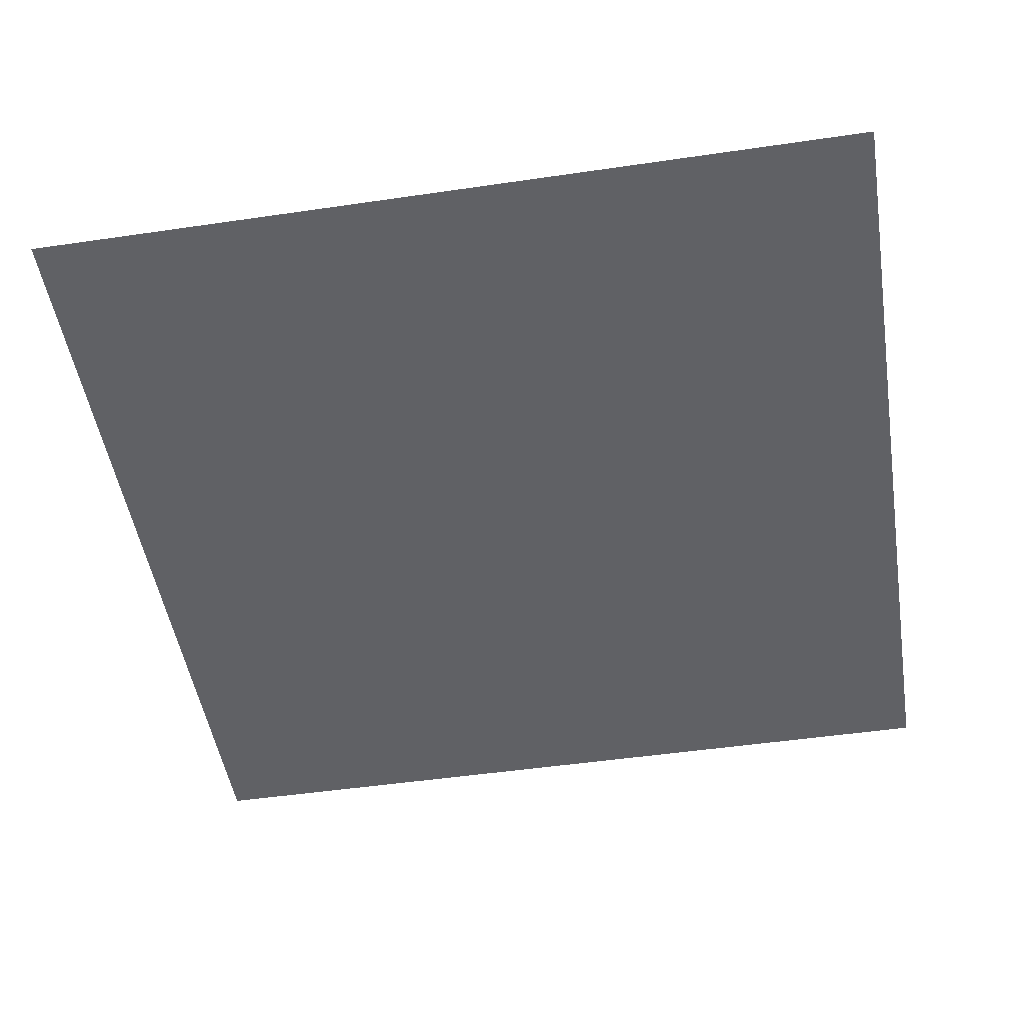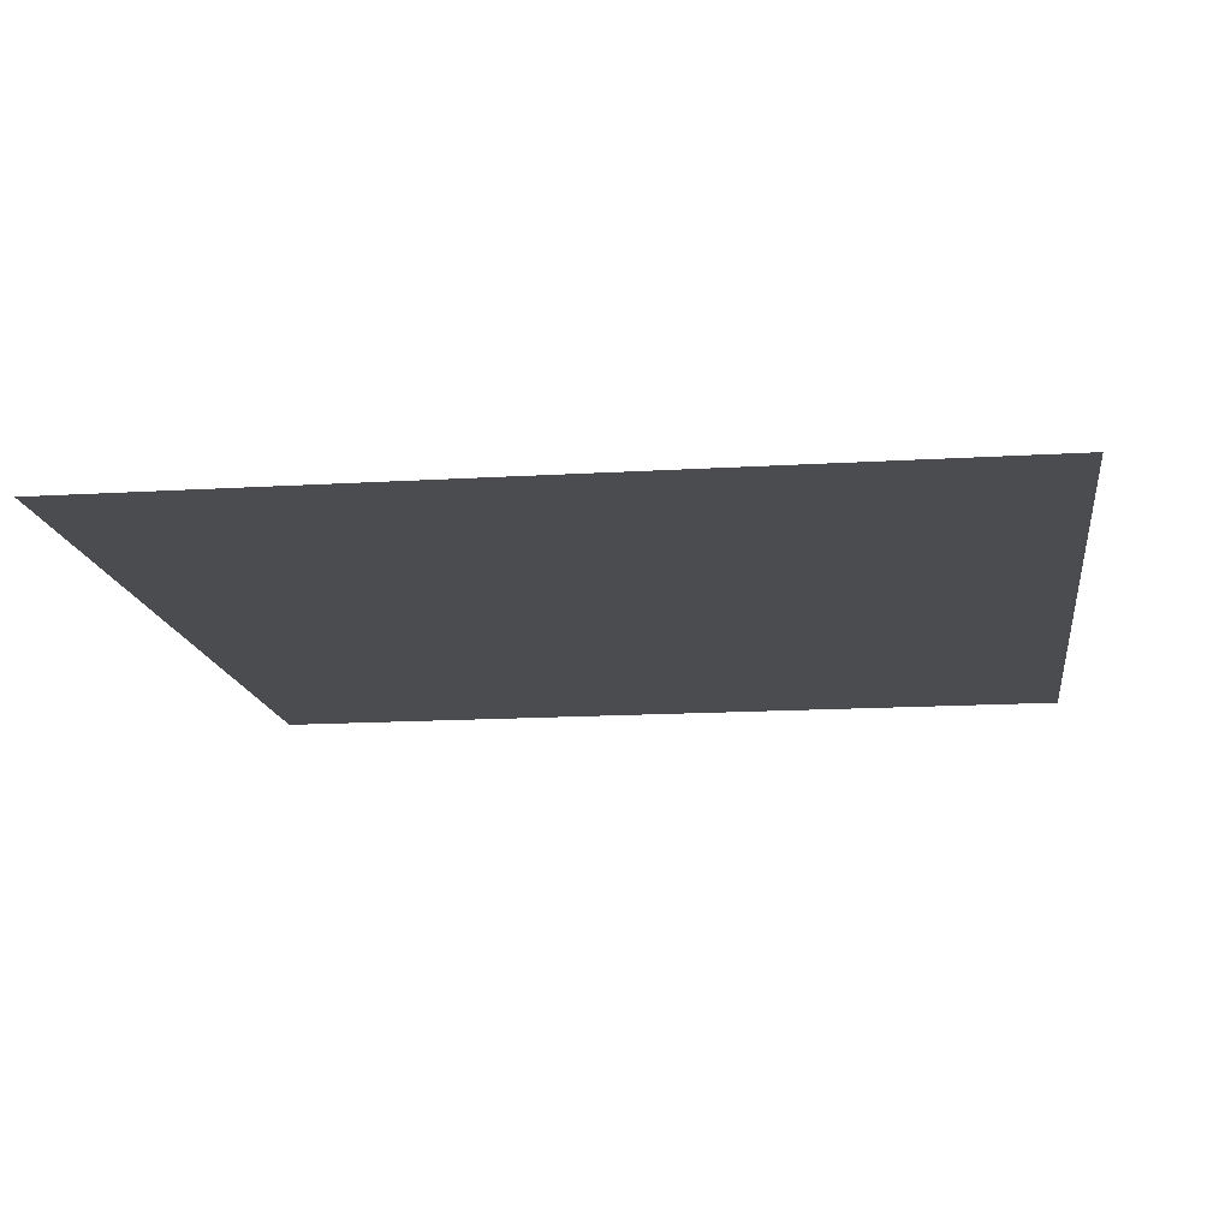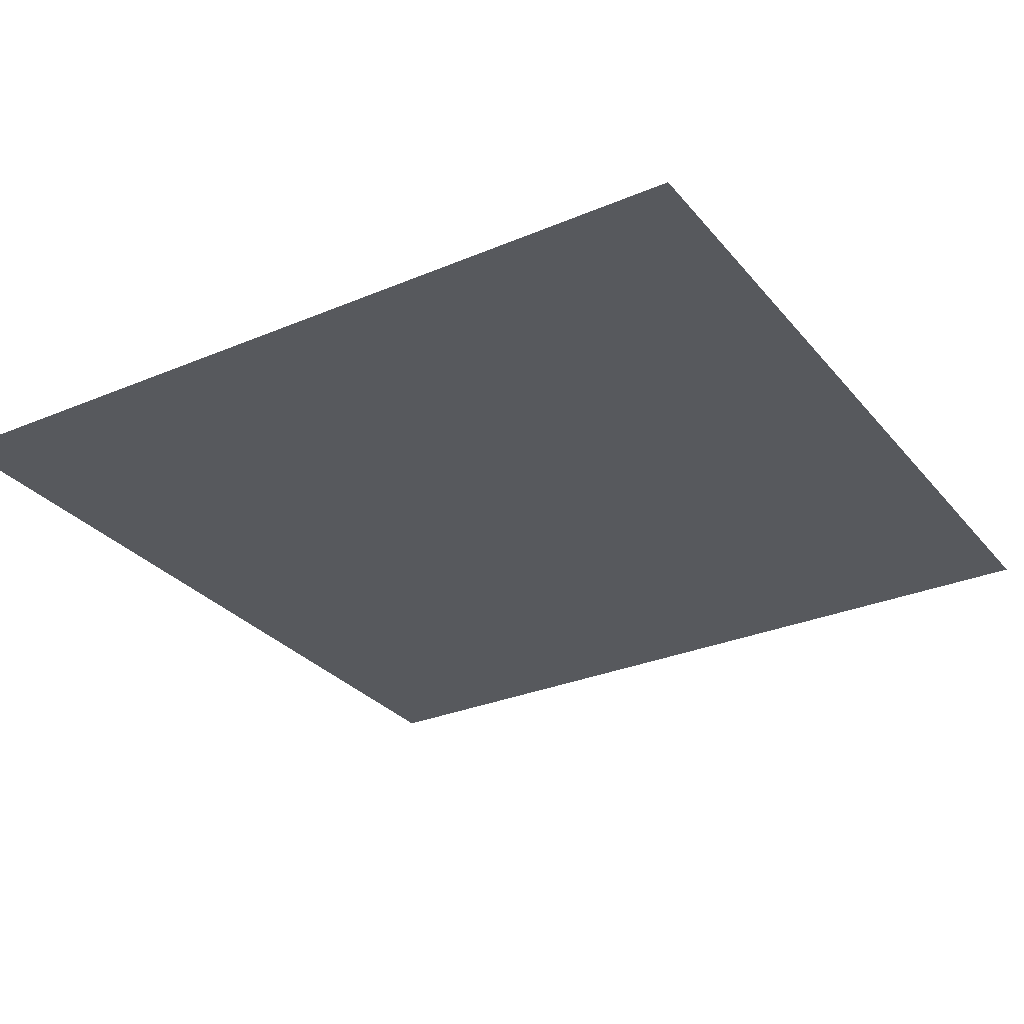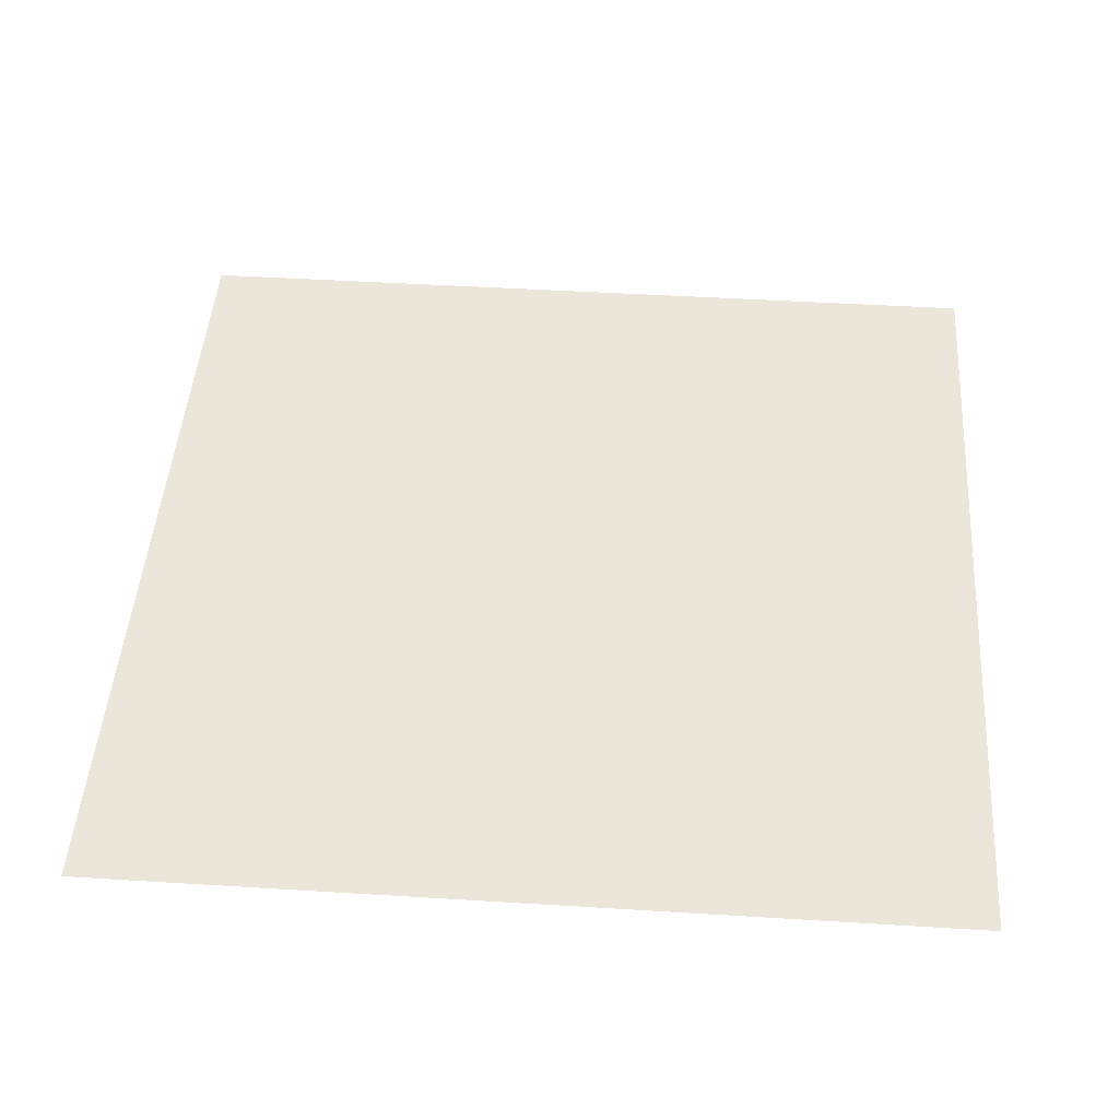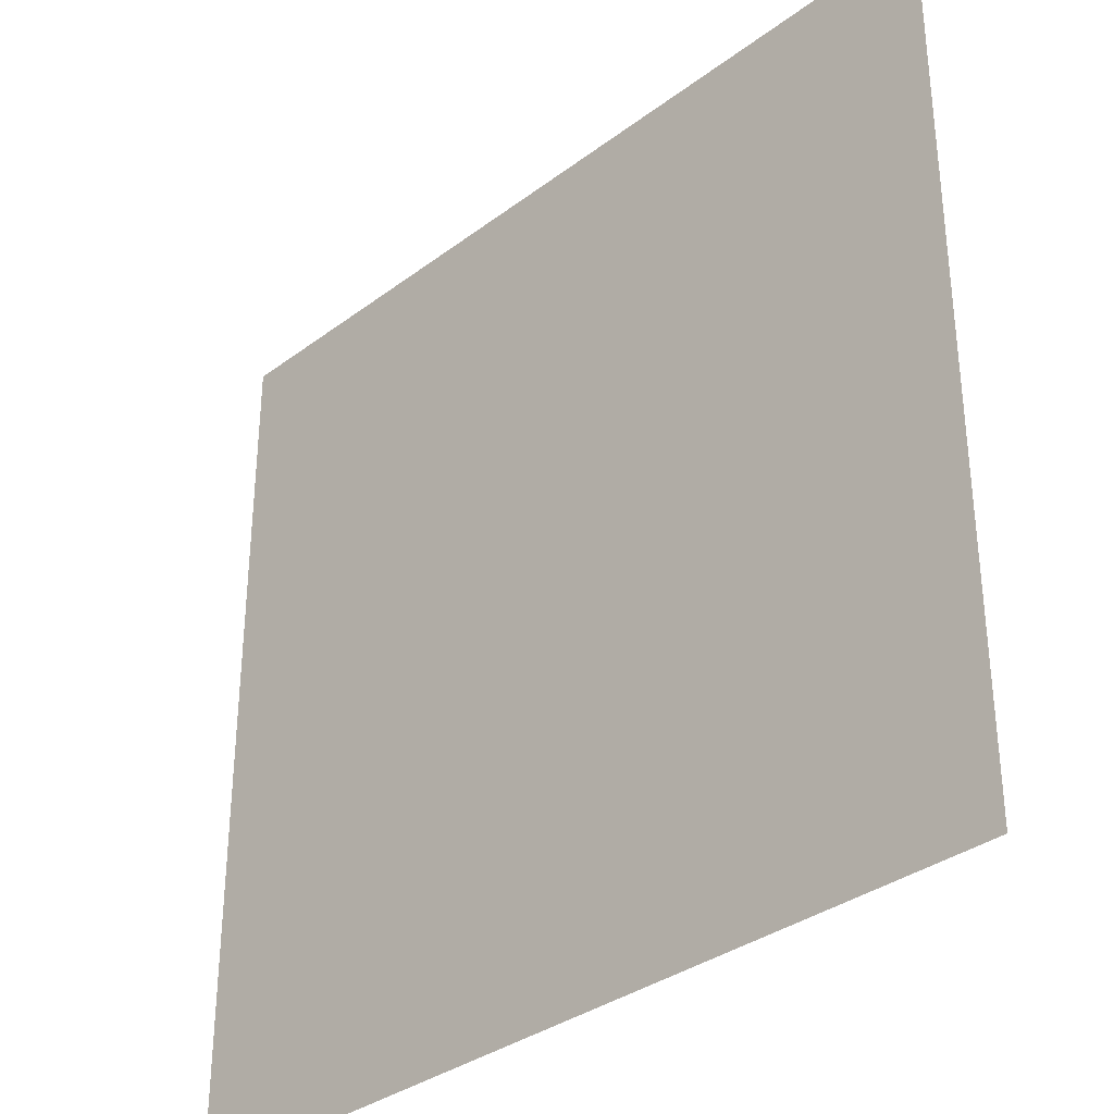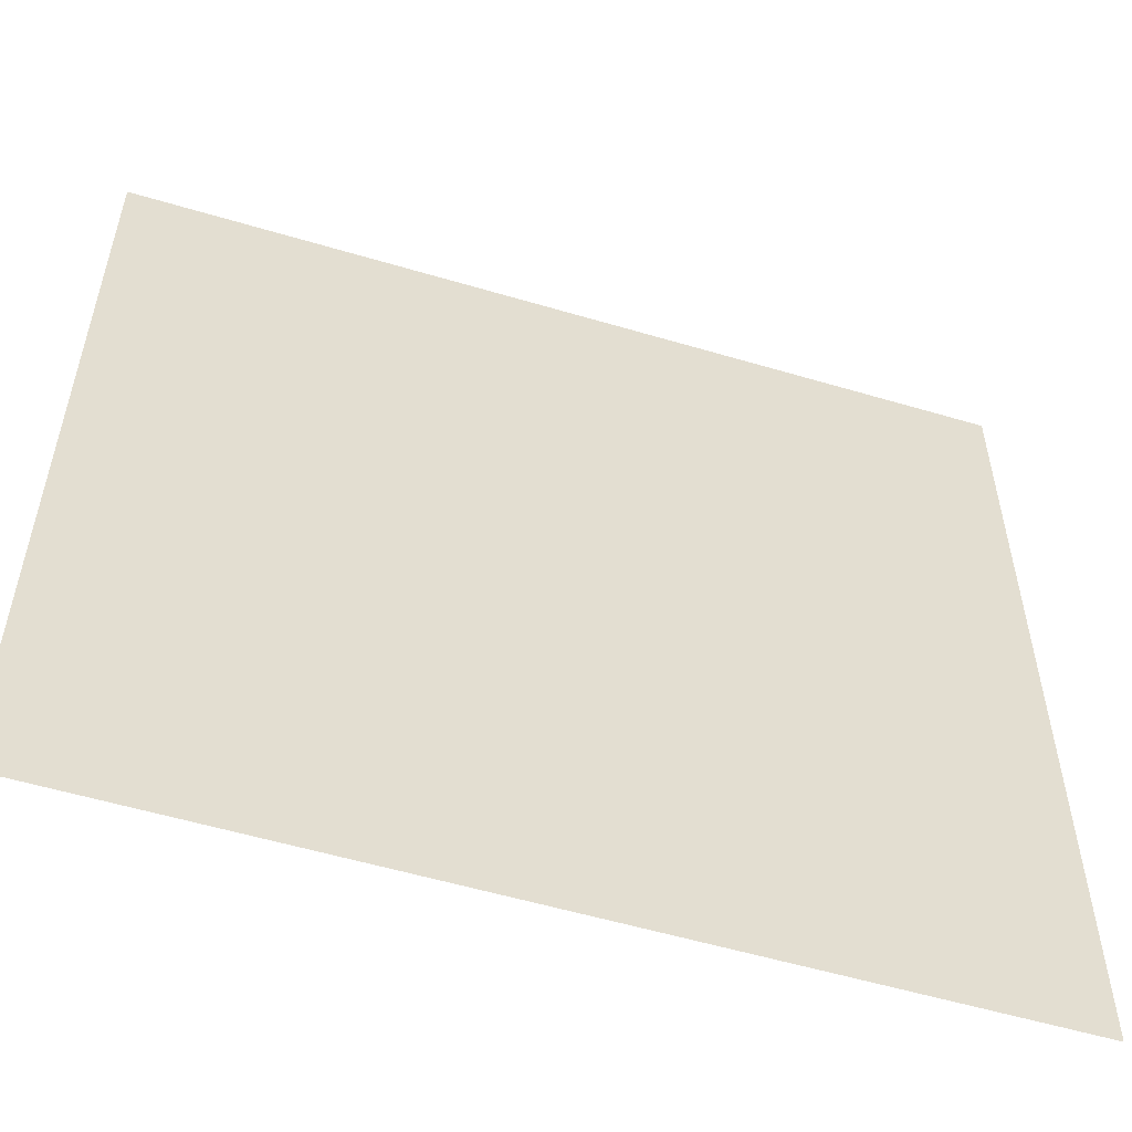
<metadata>
{"format":"obj","ext":"obj","renderer":"f3d","projection":"perspective","resolution":1024,"background":"white","views":[{"elev":-49.3,"azim":-170.8,"up":"+Z"},{"elev":-14.9,"azim":7.5,"up":"+Z"},{"elev":-29.7,"azim":121.8,"up":"+Z"},{"elev":47.0,"azim":4.0,"up":"+Z"},{"elev":-34.0,"azim":-134.6,"up":"+Y"},{"elev":-55.4,"azim":162.6,"up":"+Y"}]}
</metadata>
<code>
v -480 -64 0
v -1504 -64 0
v -1504 960 0
v -480 960 0
g testmap3_mesh_0014
f 1 2 3 4

</code>
